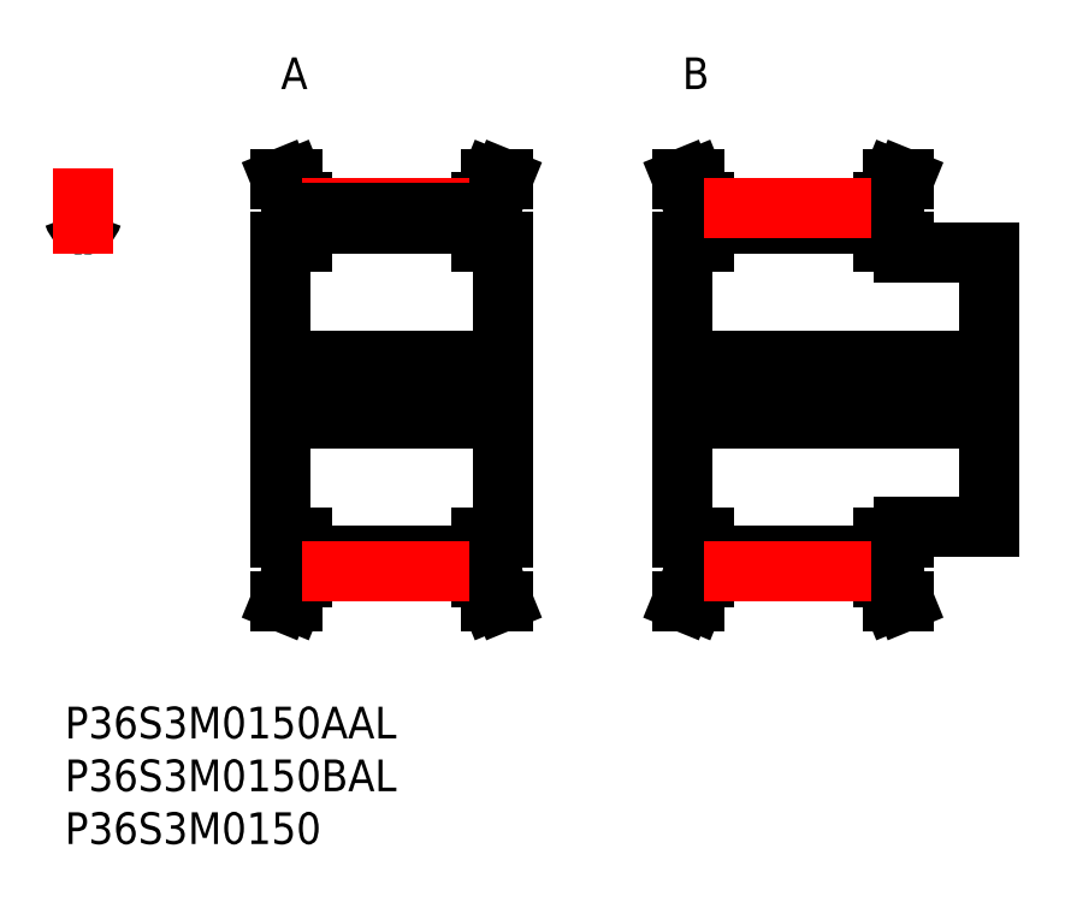
<metadata>
{"format":"dxf","ext":"dxf","renderer":"ezdxf+matplotlib","layout":"modelspace","background":"white","min_lineweight":24,"dpi":150}
</metadata>
<code>
0
SECTION
2
ENTITIES
0
INSERT
8
MSM_CONTINUOUS
2
*U36
10
0
20
0
30
0
0
INSERT
8
MSM_CONTINUOUS
2
*U37
10
0
20
0
30
0
0
INSERT
8
MSM_CONTINUOUS
2
*U38
10
0
20
0
30
0
0
INSERT
8
MSM_CONTINUOUS
2
*U39
10
0
20
0
30
0
0
INSERT
8
MSM_CONTINUOUS
2
*U40
10
0
20
0
30
0
0
ARC
8
MSM_CONTINUOUS
10
0.5438
20
46.47
30
0
40
0.3
50
18.51
51
94.11
0
ARC
8
MSM_CONTINUOUS
10
2.701
20
47.19
30
0
40
1.975
50
198.5
51
225.7
0
ARC
8
MSM_CONTINUOUS
10
1.531
20
45.99
30
0
40
0.3
50
225.7
51
274.9
0
ARC
8
MSM_CONTINUOUS
10
1.726
20
30
30
0
40
16.81
50
94.11
51
95.89
0
ARC
8
MSM_CONTINUOUS
10
1.726
20
30
30
0
40
16.81
50
84.11
51
85.89
0
ARC
8
MSM_CONTINUOUS
10
0.7511
20
47.19
30
0
40
1.975
50
314.3
51
341.5
0
ARC
8
MSM_CONTINUOUS
10
2.908
20
46.47
30
0
40
0.3
50
85.89
51
161.5
0
ARC
8
MSM_CONTINUOUS
10
1.726
20
43.73
30
0
40
1.975
50
85.08
51
94.92
0
ARC
8
MSM_CONTINUOUS
10
1.921
20
45.99
30
0
40
0.3
50
265.1
51
314.3
0
LINE
8
MSM_CENTER
10
1.726
20
42.91
30
0
11
1.726
21
51
31
0
0
LINE
8
MSM_CENTER
10
19.7
20
30
30
0
11
42.2
21
30
31
0
0
LINE
8
MSM_CONTINUOUS
10
21.45
20
47.55
30
0
11
21.45
21
44
31
0
0
LINE
8
MSM_CONTINUOUS
10
22.45
20
44
30
0
11
22.45
21
47.75
31
0
0
LINE
8
MSM_CONTINUOUS
10
39.45
20
47.75
30
0
11
39.45
21
44
31
0
0
LINE
8
MSM_CONTINUOUS
10
40.45
20
44
30
0
11
40.45
21
47.55
31
0
0
LINE
8
MSM_CONTINUOUS
10
20.45
20
44
30
0
11
20.45
21
16
31
0
0
LINE
8
MSM_CONTINUOUS
10
21.45
20
16
30
0
11
21.45
21
12.45
31
0
0
LINE
8
MSM_CONTINUOUS
10
22.45
20
12.25
30
0
11
22.45
21
16
31
0
0
LINE
8
MSM_CONTINUOUS
10
39.45
20
16
30
0
11
39.45
21
12.25
31
0
0
LINE
8
MSM_CONTINUOUS
10
40.45
20
12.45
30
0
11
40.45
21
16
31
0
0
LINE
8
MSM_CONTINUOUS
10
41.45
20
16
30
0
11
41.45
21
44
31
0
0
LINE
8
MSM_CONTINUOUS
10
22.45
20
14.3
30
0
11
39.45
21
14.3
31
0
0
LINE
8
MSM_CONTINUOUS
10
39.45
20
45.7
30
0
11
22.45
21
45.7
31
0
0
LINE
8
MSM_CONTINUOUS
10
20.45
20
27.25
30
0
11
41.45
21
27.25
31
0
0
LINE
8
MSM_CONTINUOUS
10
41.45
20
32.75
30
0
11
20.45
21
32.75
31
0
0
LINE
8
MSM_CONTINUOUS
10
39.45
20
16
30
0
11
41.45
21
16
31
0
0
LINE
8
MSM_CONTINUOUS
10
41.45
20
44
30
0
11
39.45
21
44
31
0
0
LINE
8
MSM_CONTINUOUS
10
41.45
20
10
30
0
11
40.45
21
12.45
31
0
0
LINE
8
MSM_CONTINUOUS
10
40.45
20
47.55
30
0
11
41.45
21
50
31
0
0
LINE
8
MSM_CONTINUOUS
10
40.37
20
10
30
0
11
41.45
21
10
31
0
0
LINE
8
MSM_CONTINUOUS
10
41.45
20
50
30
0
11
40.37
21
50
31
0
0
LINE
8
MSM_CONTINUOUS
10
39.45
20
12.25
30
0
11
40.37
21
10
31
0
0
LINE
8
MSM_CONTINUOUS
10
40.37
20
50
30
0
11
39.45
21
47.75
31
0
0
LINE
8
MSM_CONTINUOUS
10
22.45
20
47.75
30
0
11
21.53
21
50
31
0
0
LINE
8
MSM_CONTINUOUS
10
21.53
20
10
30
0
11
22.45
21
12.25
31
0
0
LINE
8
MSM_CONTINUOUS
10
20.45
20
10
30
0
11
21.53
21
10
31
0
0
LINE
8
MSM_CONTINUOUS
10
21.53
20
50
30
0
11
20.45
21
50
31
0
0
LINE
8
MSM_CONTINUOUS
10
20.45
20
50
30
0
11
21.45
21
47.55
31
0
0
LINE
8
MSM_CONTINUOUS
10
21.45
20
12.45
30
0
11
20.45
21
10
31
0
0
LINE
8
MSM_CONTINUOUS
10
20.45
20
16
30
0
11
22.45
21
16
31
0
0
LINE
8
MSM_CONTINUOUS
10
22.45
20
44
30
0
11
20.45
21
44
31
0
0
LINE
8
MSM_CENTER
10
57.3
20
30
30
0
11
88.6
21
30
31
0
0
LINE
8
MSM_CONTINUOUS
10
59.45
20
47.55
30
0
11
59.45
21
44
31
0
0
LINE
8
MSM_CONTINUOUS
10
60.45
20
44
30
0
11
60.45
21
47.75
31
0
0
LINE
8
MSM_CONTINUOUS
10
77.45
20
47.75
30
0
11
77.45
21
44
31
0
0
LINE
8
MSM_CONTINUOUS
10
78.45
20
44
30
0
11
78.45
21
47.55
31
0
0
LINE
8
MSM_CONTINUOUS
10
79.45
20
43
30
0
11
79.45
21
44
31
0
0
LINE
8
MSM_CONTINUOUS
10
58.45
20
44
30
0
11
58.45
21
16
31
0
0
LINE
8
MSM_CONTINUOUS
10
59.45
20
16
30
0
11
59.45
21
12.45
31
0
0
LINE
8
MSM_CONTINUOUS
10
60.45
20
12.25
30
0
11
60.45
21
16
31
0
0
LINE
8
MSM_CONTINUOUS
10
77.45
20
16
30
0
11
77.45
21
12.25
31
0
0
LINE
8
MSM_CONTINUOUS
10
78.45
20
12.45
30
0
11
78.45
21
16
31
0
0
LINE
8
MSM_CONTINUOUS
10
79.45
20
16
30
0
11
79.45
21
17
31
0
0
LINE
8
MSM_CONTINUOUS
10
87.45
20
17
30
0
11
87.45
21
43
31
0
0
LINE
8
MSM_CONTINUOUS
10
60.45
20
14.3
30
0
11
77.45
21
14.3
31
0
0
LINE
8
MSM_CONTINUOUS
10
77.45
20
45.7
30
0
11
60.45
21
45.7
31
0
0
LINE
8
MSM_CONTINUOUS
10
58.45
20
27.25
30
0
11
87.45
21
27.25
31
0
0
LINE
8
MSM_CONTINUOUS
10
87.45
20
32.75
30
0
11
58.45
21
32.75
31
0
0
LINE
8
MSM_CONTINUOUS
10
79.45
20
17
30
0
11
87.45
21
17
31
0
0
LINE
8
MSM_CONTINUOUS
10
87.45
20
43
30
0
11
79.45
21
43
31
0
0
LINE
8
MSM_CONTINUOUS
10
77.45
20
16
30
0
11
79.45
21
16
31
0
0
LINE
8
MSM_CONTINUOUS
10
79.45
20
44
30
0
11
77.45
21
44
31
0
0
LINE
8
MSM_CONTINUOUS
10
79.45
20
10
30
0
11
78.45
21
12.45
31
0
0
LINE
8
MSM_CONTINUOUS
10
78.45
20
47.55
30
0
11
79.45
21
50
31
0
0
LINE
8
MSM_CONTINUOUS
10
78.37
20
10
30
0
11
79.45
21
10
31
0
0
LINE
8
MSM_CONTINUOUS
10
79.45
20
50
30
0
11
78.37
21
50
31
0
0
LINE
8
MSM_CONTINUOUS
10
77.45
20
12.25
30
0
11
78.37
21
10
31
0
0
LINE
8
MSM_CONTINUOUS
10
78.37
20
50
30
0
11
77.45
21
47.75
31
0
0
LINE
8
MSM_CONTINUOUS
10
60.45
20
47.75
30
0
11
59.53
21
50
31
0
0
LINE
8
MSM_CONTINUOUS
10
59.53
20
10
30
0
11
60.45
21
12.25
31
0
0
LINE
8
MSM_CONTINUOUS
10
58.45
20
10
30
0
11
59.53
21
10
31
0
0
LINE
8
MSM_CONTINUOUS
10
59.53
20
50
30
0
11
58.45
21
50
31
0
0
LINE
8
MSM_CONTINUOUS
10
58.45
20
50
30
0
11
59.45
21
47.55
31
0
0
LINE
8
MSM_CONTINUOUS
10
59.45
20
12.45
30
0
11
58.45
21
10
31
0
0
LINE
8
MSM_CONTINUOUS
10
58.45
20
16
30
0
11
60.45
21
16
31
0
0
LINE
8
MSM_CONTINUOUS
10
60.45
20
44
30
0
11
58.45
21
44
31
0
0
ARC
8
MSM_CENTER
10
1.726
20
30
30
0
40
17.19
50
84.24
51
95.76
0
LINE
8
MSM_CENTER
10
22.45
20
47.19
30
0
11
39.45
21
47.19
31
0
0
LINE
8
MSM_CONTINUOUS
10
22.45
20
46.81
30
0
11
39.45
21
46.81
31
0
0
LINE
8
MSM_CONTINUOUS
10
22.45
20
13.19
30
0
11
39.45
21
13.19
31
0
0
LINE
8
MSM_CENTER
10
22.45
20
12.81
30
0
11
39.45
21
12.81
31
0
0
LINE
8
MSM_CONTINUOUS
10
60.45
20
46.81
30
0
11
77.45
21
46.81
31
0
0
LINE
8
MSM_CENTER
10
60.45
20
47.19
30
0
11
77.45
21
47.19
31
0
0
LINE
8
MSM_CONTINUOUS
10
60.45
20
13.19
30
0
11
77.45
21
13.19
31
0
0
LINE
8
MSM_CENTER
10
60.45
20
12.81
30
0
11
77.45
21
12.81
31
0
0
ENDSEC
0
EOF

</code>
